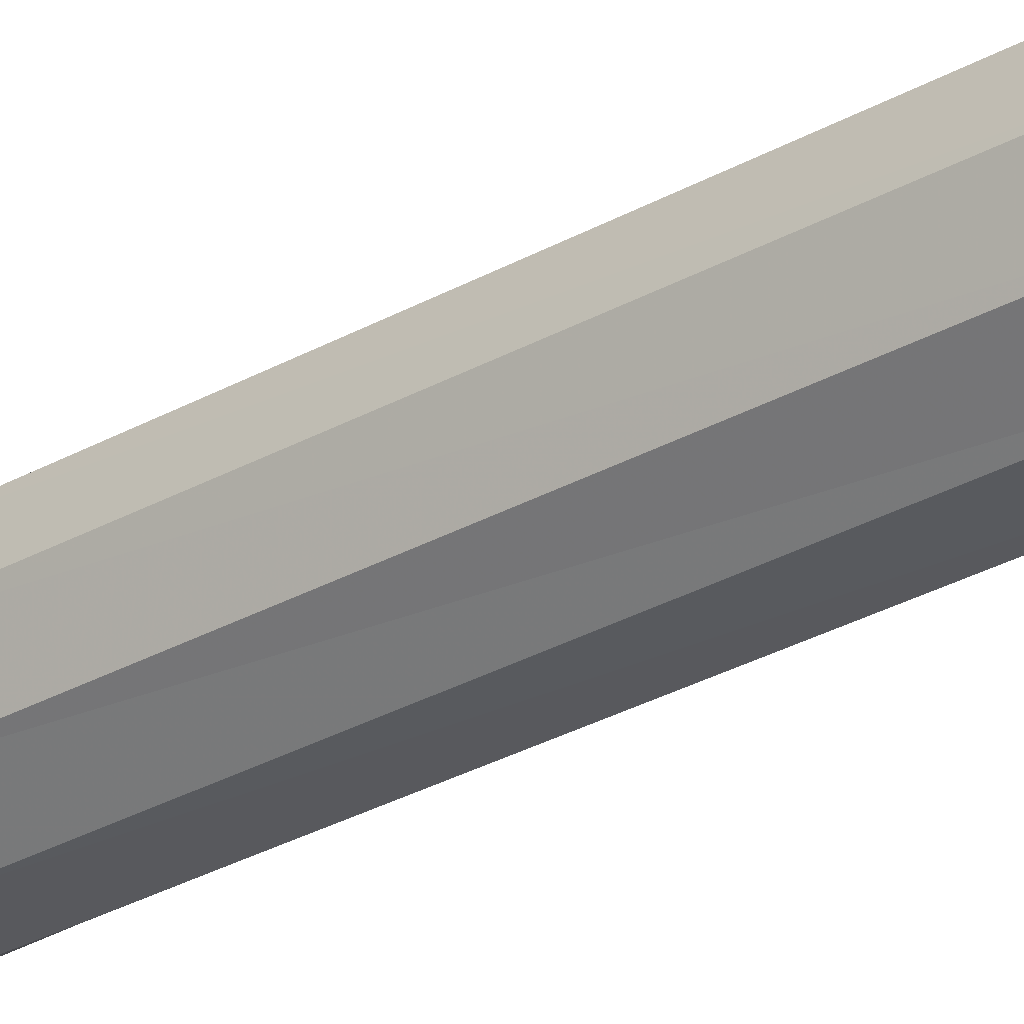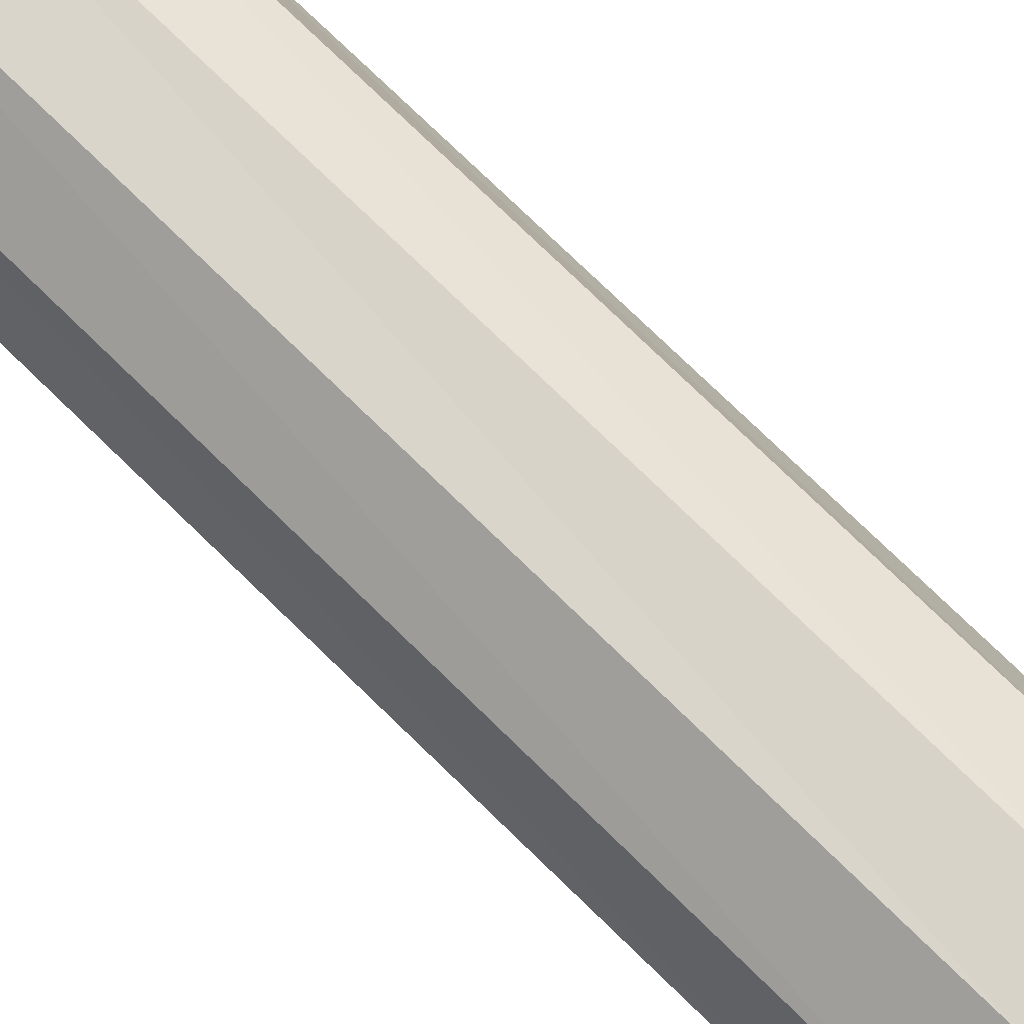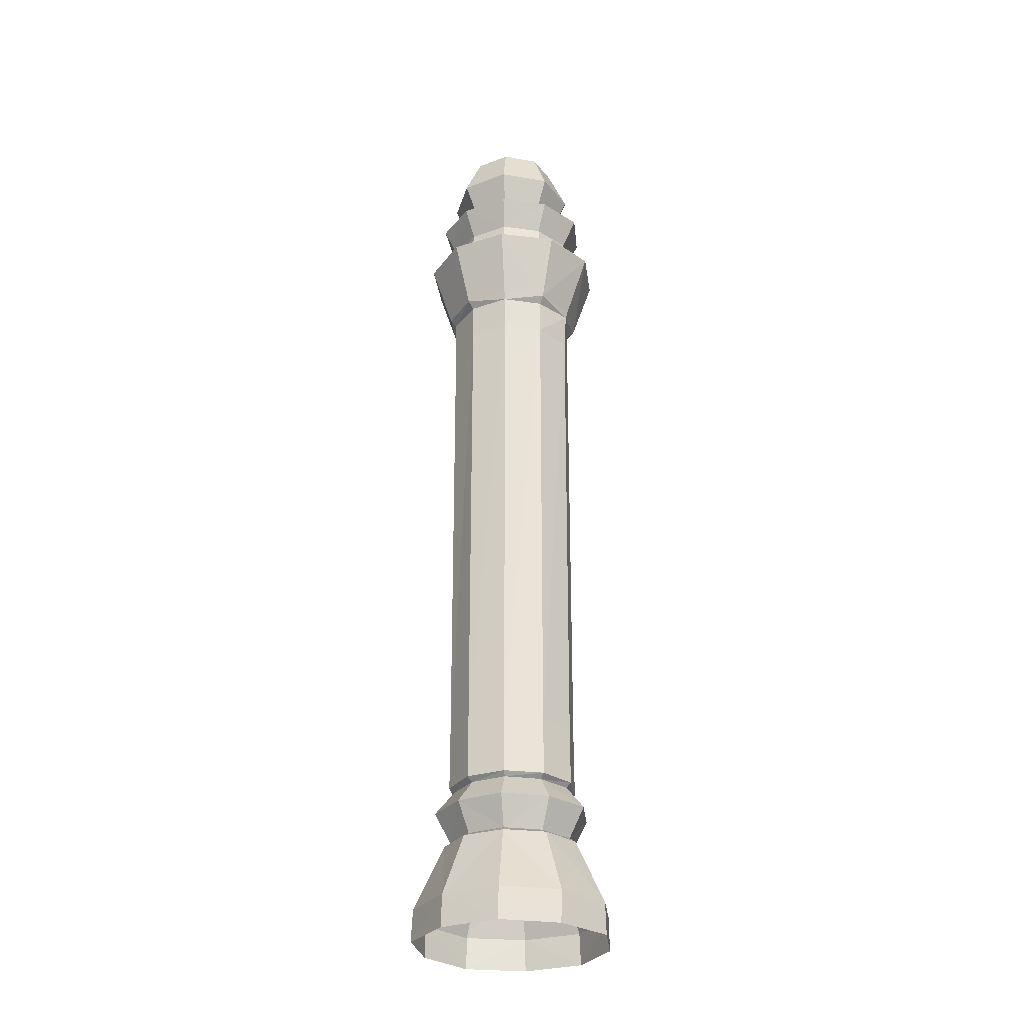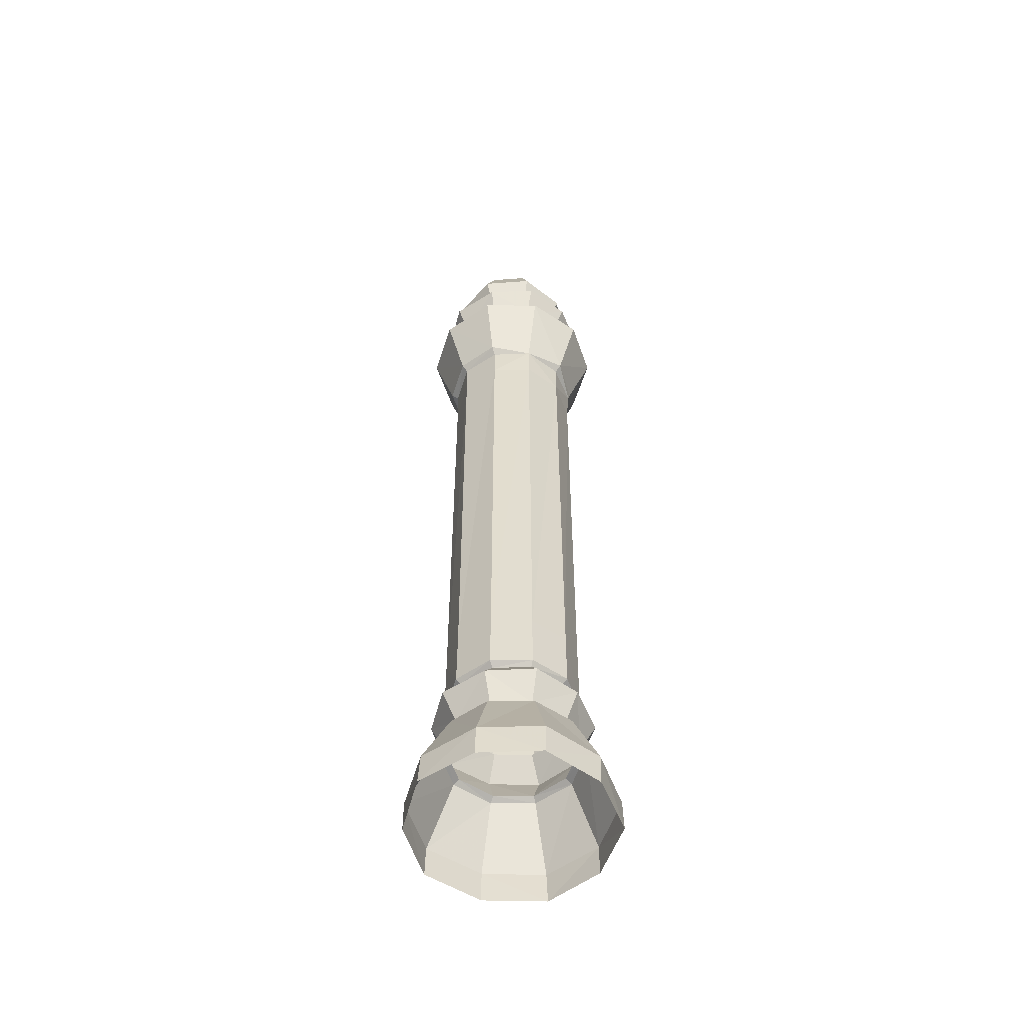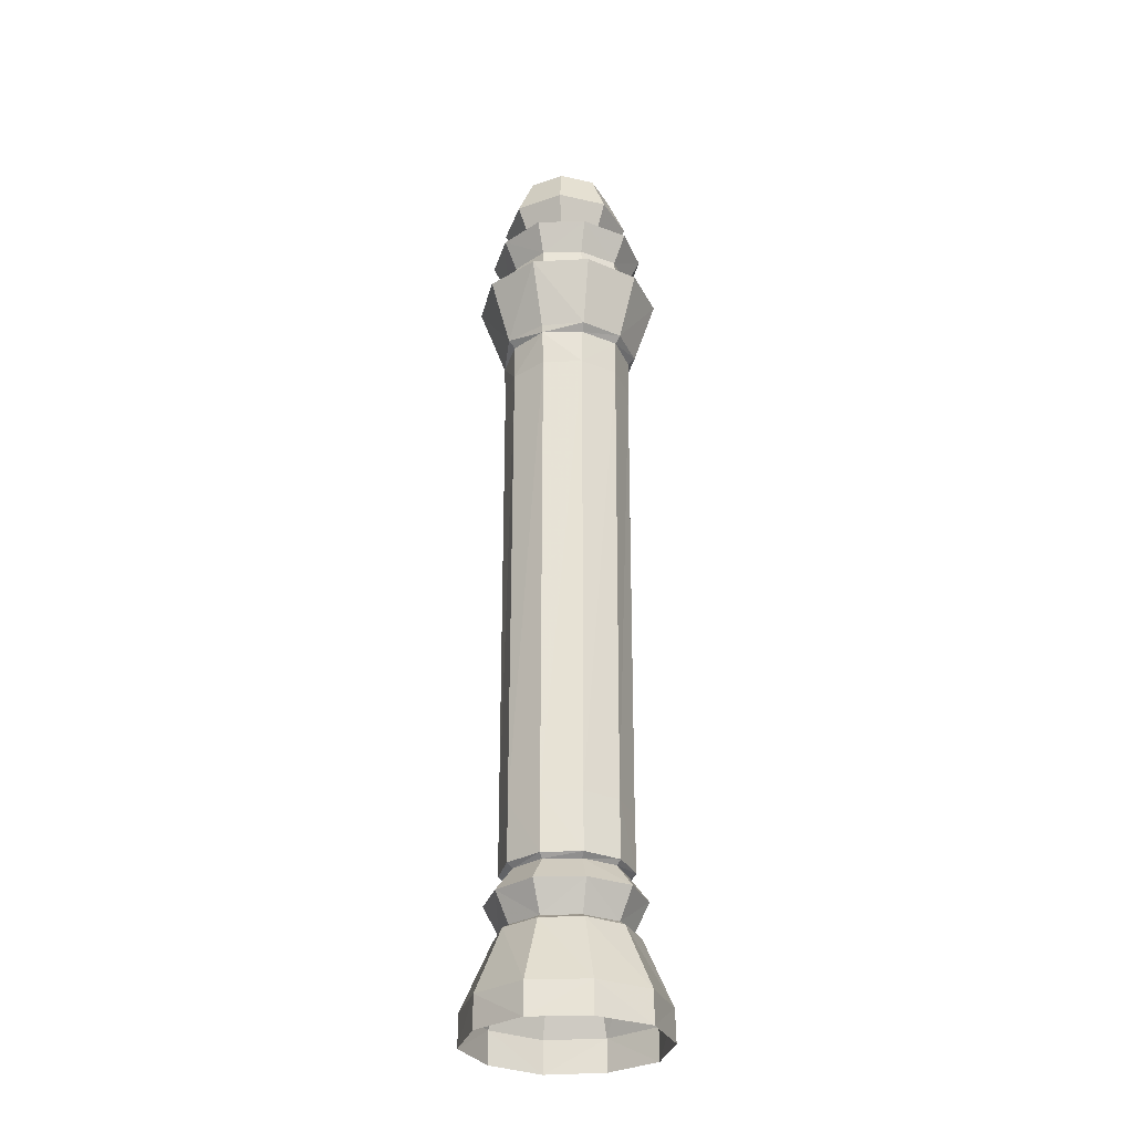
<metadata>
{"format":"obj","ext":"obj","renderer":"f3d","projection":"perspective","resolution":1024,"background":"white","views":[{"elev":-30.5,"azim":129.0,"up":"+Y"},{"elev":74.1,"azim":-45.6,"up":"+Y"},{"elev":-28.9,"azim":97.6,"up":"+Z"},{"elev":-54.8,"azim":72.5,"up":"+Z"},{"elev":-29.2,"azim":-175.6,"up":"+Z"}]}
</metadata>
<code>
g huodong_fuben_249_zhanlan_01a
v 13.46 0.0875 36.32
v 11.38 6.537 36.32
v 11.37 6.624 116.6
v 13.64 0.119 116.6
v 5.972 10.51 36.32
v 5.94 10.77 116.6
v -0.7008 10.49 36.32
v -0.8464 10.58 116.6
v -6.089 6.487 36.32
v -6.404 6.614 116.6
v -8.133 0.02552 36.32
v -8.321 -0.0106 116.6
v -8.133 0.02552 36.32
v -6.053 -6.424 36.32
v -6.328 -6.613 116.6
v -8.321 -0.0106 116.6
v -0.6429 -10.4 36.32
v -0.7266 -10.51 116.6
v 6.03 -10.38 36.32
v 6.063 -10.63 116.6
v 11.42 -6.374 36.32
v 11.44 -6.414 116.6
v 13.46 0.0875 36.32
v 13.64 0.119 116.6
v 12.35 7.342 123.9
v 14.3 0.08538 123.9
v 13.86 0.08505 122.7
v 11.36 6.663 122.7
v 6.083 11.14 122.7
v 6.125 11.47 123.9
v -1.259 11.84 123.9
v -0.9349 10.67 122.7
v -1.259 11.84 123.9
v -7.347 7.342 123.9
v -10.21 9.459 135
v -2.328 15.32 135
v -9.603 0.06195 123.9
v -13.29 0.00529 135
v -7.348 -7.218 123.9
v -10.16 -9.431 135
v -1.259 -11.72 123.9
v -2.243 -15.25 135
v 6.266 -11.72 123.9
v 7.521 -15.22 135
v 7.521 -15.22 135
v 6.266 -11.72 123.9
v 12.35 -7.218 123.9
v 15.4 -9.357 135
v 11.42 -6.468 122.7
v -0.9349 10.67 122.7
v -6.535 6.677 122.7
v -8.478 0.01078 122.7
v -6.478 -6.639 122.7
v -0.8453 -10.58 122.7
v 5.991 -10.7 122.7
v 5.991 -10.7 122.7
v 11.37 6.624 116.6
v 5.94 10.77 116.6
v 6.083 11.14 122.7
v 11.36 6.663 122.7
v -0.8464 10.58 116.6
v -6.404 6.614 116.6
v -6.535 6.677 122.7
v -0.9349 10.67 122.7
v -8.321 -0.0106 116.6
v -6.328 -6.613 116.6
v -6.478 -6.639 122.7
v -8.478 0.01078 122.7
v -0.7266 -10.51 116.6
v 6.063 -10.63 116.6
v 5.991 -10.7 122.7
v -0.8453 -10.58 122.7
v 11.44 -6.414 116.6
v 13.64 0.119 116.6
v 13.86 0.08505 122.7
v 11.42 -6.468 122.7
v -0.8464 10.58 116.6
v -0.9349 10.67 122.7
v 5.991 -10.7 122.7
v 6.063 -10.63 116.6
v 11.27 -6.547 140.4
v 5.878 -10.83 140.4
v 6.13 -11.21 135
v 11.89 -6.869 135
v 13.26 -7.854 145.5
v 6.743 -13.12 145.5
v 5.878 -10.83 140.4
v 11.27 -6.547 140.4
v -0.9491 -10.47 140.4
v -6.616 -6.576 140.4
v -6.876 -6.904 135
v -1.035 -11.13 135
v -1.572 -12.75 145.5
v -8.509 -8.065 145.5
v -6.616 -6.576 140.4
v -0.9491 -10.47 140.4
v -8.387 0.14 140.4
v -6.501 6.823 140.4
v -6.865 7.009 135
v -9.044 0.05391 135
v -10.73 0.09279 145.5
v -8.498 8.249 145.5
v -6.501 6.823 140.4
v -8.387 0.14 140.4
v -0.7693 10.61 140.4
v 6.063 10.85 140.4
v 6.148 11.3 135
v -1.019 11.22 135
v -1.555 12.92 145.5
v 6.761 13.28 145.5
v 6.063 10.85 140.4
v -0.7693 10.61 140.4
v 11.9 6.945 135
v 11.38 6.479 140.4
v 13.71 -0.0552 140.4
v 14.17 0.03552 135
v 13.27 8.006 145.5
v 16.18 0.07431 145.5
v 13.71 -0.0552 140.4
v 11.38 6.479 140.4
v -0.9491 -10.47 140.4
v -1.035 -11.13 135
v -1.572 -12.75 145.5
v -0.9491 -10.47 140.4
v 6.148 11.3 135
v 6.063 10.85 140.4
v 6.063 10.85 140.4
v 6.761 13.28 145.5
v -2.243 -15.25 135
v 7.521 -15.22 135
v 6.13 -11.21 135
v -1.035 -11.13 135
v -10.16 -9.431 135
v -6.876 -6.904 135
v -13.29 0.00529 135
v -9.044 0.05391 135
v -10.21 9.459 135
v -6.865 7.009 135
v -2.328 15.32 135
v -1.019 11.22 135
v 7.436 15.35 135
v 6.148 11.3 135
v 15.35 9.532 135
v 11.9 6.945 135
v 18.37 0.09595 135
v 14.17 0.03552 135
v 15.4 -9.357 135
v 11.89 -6.869 135
v 16.18 0.07431 145.5
v 6.761 13.28 145.5
v 6.743 -13.12 145.5
v 13.26 -7.854 145.5
v 13.27 8.006 145.5
v -1.555 12.92 145.5
v -8.498 8.249 145.5
v -8.509 -8.065 145.5
v -1.572 -12.75 145.5
v -10.73 0.09279 145.5
v 14.08 0.046 16
v 11.89 -6.814 16
v 15.66 -9.631 5.065
v 19.06 0.05887 5.065
v 6.149 -11.05 16
v 7.658 -15.83 5.06
v -0.9423 -11.05 16
v -2.495 -15.59 5.06
v -2.495 -15.59 5.06
v -0.9423 -11.05 16
v -6.68 -6.814 16
v -10.84 -9.721 5.065
v -8.871 0.046 16
v -13.6 0.1169 5.065
v -6.68 6.906 16
v -10.84 9.945 5.065
v -0.9423 11.15 16
v -2.489 15.78 5.065
v 6.149 11.15 16
v 7.664 15.99 5.065
v 7.664 15.99 5.065
v 6.149 11.15 16
v 11.89 6.906 16
v 15.66 9.76 5.065
v 13.1 0.002462 16.66
v 10.95 -6.174 16.66
v 5.803 -10.12 16.66
v -0.6367 -9.948 16.66
v -0.6367 -9.948 16.66
v -5.914 -6.188 16.66
v -7.745 0.09422 16.66
v -5.86 6.361 16.66
v -0.5523 10.07 16.66
v 5.89 10.19 16.66
v 5.89 10.19 16.66
v 11 6.199 16.66
v 12.87 -7.676 21.74
v 6.555 -12.69 21.74
v 5.803 -10.12 16.66
v 10.95 -6.174 16.66
v 10.54 -5.75 25.69
v 5.718 -9.573 25.69
v 6.555 -12.69 21.74
v 12.87 -7.676 21.74
v -1.45 -12.27 21.74
v -8.094 -7.709 21.74
v -5.914 -6.188 16.66
v -0.6367 -9.948 16.66
v -0.3888 -9.382 25.69
v -5.452 -5.904 25.69
v -8.094 -7.709 21.74
v -1.45 -12.27 21.74
v -10.17 0.1653 21.74
v -7.96 8.002 21.74
v -5.86 6.361 16.66
v -7.745 0.09422 16.66
v -7.161 0.06261 25.69
v -5.474 6.036 25.69
v -7.96 8.002 21.74
v -10.17 0.1653 21.74
v -1.239 12.44 21.74
v 6.772 12.73 21.74
v 5.89 10.19 16.66
v -0.5523 10.07 16.66
v -0.4223 9.532 25.69
v 5.684 9.746 25.69
v 6.772 12.73 21.74
v -1.239 12.44 21.74
v 13 7.599 21.74
v 15.74 -0.06358 21.74
v 13.1 0.002462 16.66
v 11 6.199 16.66
v 10.51 5.94 25.69
v 12.6 0.09915 25.69
v 15.74 -0.06358 21.74
v 13 7.599 21.74
v -1.45 -12.27 21.74
v -0.6367 -9.948 16.66
v -0.3888 -9.382 25.69
v -1.45 -12.27 21.74
v 5.89 10.19 16.66
v 6.772 12.73 21.74
v 6.772 12.73 21.74
v 5.684 9.746 25.69
v 15.66 -9.631 5.065
v 7.658 -15.83 5.06
v 7.637 -16.12 -0.3361
v 15.65 -9.757 -0.3361
v -2.495 -15.59 5.06
v -10.84 -9.721 5.065
v -10.87 -9.8 -0.3361
v -2.521 -15.58 -0.3361
v -13.6 0.1169 5.065
v -10.84 9.945 5.065
v -10.86 10.13 -0.3361
v -13.74 0.1887 -0.3361
v -2.489 15.78 5.065
v 7.664 15.99 5.065
v 7.667 16.12 -0.3361
v -2.493 15.76 -0.3361
v 15.66 9.76 5.065
v 19.06 0.05887 5.065
v 19.13 -0.1016 -0.3361
v 15.66 9.617 -0.3361
v -2.495 -15.59 5.06
v -2.521 -15.58 -0.3361
v 7.667 16.12 -0.3361
v 7.664 15.99 5.065
v 13.44 0.06588 26.45
v 11.37 6.547 26.45
v 11.38 6.537 36.32
v 13.46 0.0875 36.32
v 5.952 10.55 26.45
v 5.972 10.51 36.32
v -0.7486 10.55 26.45
v -0.7008 10.49 36.32
v -0.7008 10.49 36.32
v -0.7486 10.55 26.45
v -6.169 6.547 26.45
v -6.089 6.487 36.32
v -8.24 0.06588 26.45
v -8.133 0.02552 36.32
v -6.169 -6.416 26.45
v -6.053 -6.424 36.32
v -0.7486 -10.42 26.45
v -0.6429 -10.4 36.32
v 5.952 -10.42 26.45
v 6.03 -10.38 36.32
v 6.03 -10.38 36.32
v 5.952 -10.42 26.45
v 11.37 -6.416 26.45
v 11.42 -6.374 36.32
v 12.6 0.09915 25.69
v 10.51 5.94 25.69
v 5.684 9.746 25.69
v -0.4223 9.532 25.69
v -0.4223 9.532 25.69
v -5.474 6.036 25.69
v -7.161 0.06261 25.69
v -5.452 -5.904 25.69
v -0.3888 -9.382 25.69
v 5.718 -9.573 25.69
v 5.718 -9.573 25.69
v 10.54 -5.75 25.69
v 18.37 0.09595 135
v 15.35 9.532 135
v 7.436 15.35 135
v -2.328 15.32 135
v 3.016 -0.1922 163.7
v 3.016 7.813 160.7
v -2.549 5.468 160.7
v -4.854 -0.1922 160.7
v 3.016 -0.1922 163.7
v -4.854 -0.1922 160.7
v -2.549 -5.853 160.7
v 3.016 -8.197 160.7
v 8.581 -5.853 160.7
v 10.89 -0.1922 160.7
v 10.89 -0.1922 160.7
v 8.581 5.468 160.7
v -4.854 7.813 153.4
v 3.016 11.13 153.4
v -8.114 -0.1922 153.4
v -4.854 -8.197 153.4
v -8.114 -0.1922 153.4
v 3.016 -11.51 153.4
v 10.89 -8.197 153.4
v 14.15 -0.1922 153.4
v 10.89 7.813 153.4
v 14.15 -0.1922 153.4
v -2.549 5.468 146.1
v 3.016 7.813 146.1
v -4.854 -0.1922 146.1
v -2.549 -5.853 146.1
v -4.854 -0.1922 146.1
v 3.016 -8.197 146.1
v 8.581 -5.853 146.1
v 10.89 -0.1922 146.1
v 8.581 5.468 146.1
v 10.89 -0.1922 146.1
v 3.016 -0.1922 143.1
v 3.016 -0.1922 143.1
f 1 2 3
f 3 4 1
f 2 5 6
f 6 3 2
f 5 7 8
f 8 6 5
f 7 9 10
f 10 8 7
f 9 11 12
f 12 10 9
f 13 14 15
f 15 16 13
f 14 17 18
f 18 15 14
f 17 19 20
f 20 18 17
f 19 21 22
f 22 20 19
f 21 23 24
f 24 22 21
f 25 26 27
f 27 28 25
f 29 30 25
f 25 28 29
f 31 30 29
f 29 32 31
f 33 34 35
f 35 36 33
f 34 37 38
f 38 35 34
f 38 37 39
f 39 40 38
f 40 39 41
f 41 42 40
f 42 41 43
f 43 44 42
f 45 46 47
f 47 48 45
f 27 26 47
f 47 49 27
f 50 51 34
f 34 33 50
f 51 52 37
f 37 34 51
f 52 53 39
f 39 37 52
f 53 54 41
f 41 39 53
f 54 55 43
f 43 41 54
f 56 49 47
f 47 46 56
f 57 58 59
f 59 60 57
f 61 62 63
f 63 64 61
f 65 66 67
f 67 68 65
f 69 70 71
f 71 72 69
f 73 74 75
f 75 76 73
f 77 78 59
f 59 58 77
f 65 68 63
f 63 62 65
f 69 72 67
f 67 66 69
f 73 76 79
f 79 80 73
f 57 60 75
f 75 74 57
f 81 82 83
f 83 84 81
f 85 86 87
f 87 88 85
f 89 90 91
f 91 92 89
f 93 94 95
f 95 96 93
f 97 98 99
f 99 100 97
f 101 102 103
f 103 104 101
f 105 106 107
f 107 108 105
f 109 110 111
f 111 112 109
f 113 114 115
f 115 116 113
f 117 118 119
f 119 120 117
f 121 122 83
f 83 82 121
f 123 124 87
f 87 86 123
f 97 100 91
f 91 90 97
f 101 104 95
f 95 94 101
f 105 108 99
f 99 98 105
f 109 112 103
f 103 102 109
f 114 113 125
f 125 126 114
f 117 120 127
f 127 128 117
f 81 84 116
f 116 115 81
f 85 88 119
f 119 118 85
f 129 130 131
f 131 132 129
f 133 129 132
f 132 134 133
f 135 133 134
f 134 136 135
f 137 135 136
f 136 138 137
f 139 137 138
f 138 140 139
f 141 139 140
f 140 142 141
f 143 141 142
f 142 144 143
f 145 143 144
f 144 146 145
f 147 145 146
f 146 148 147
f 130 147 148
f 148 131 130
f 149 150 151
f 151 152 149
f 149 153 150
f 150 154 155
f 155 151 150
f 156 157 151
f 151 155 156
f 155 158 156
f 159 160 161
f 161 162 159
f 161 160 163
f 163 164 161
f 164 163 165
f 165 166 164
f 167 168 169
f 169 170 167
f 170 169 171
f 171 172 170
f 172 171 173
f 173 174 172
f 174 173 175
f 175 176 174
f 176 175 177
f 177 178 176
f 179 180 181
f 181 182 179
f 182 181 159
f 159 162 182
f 183 184 160
f 160 159 183
f 184 185 163
f 163 160 184
f 185 186 165
f 165 163 185
f 187 188 169
f 169 168 187
f 188 189 171
f 171 169 188
f 189 190 173
f 173 171 189
f 190 191 175
f 175 173 190
f 191 192 177
f 177 175 191
f 193 194 181
f 181 180 193
f 194 183 159
f 159 181 194
f 195 196 197
f 197 198 195
f 199 200 201
f 201 202 199
f 203 204 205
f 205 206 203
f 207 208 209
f 209 210 207
f 211 212 213
f 213 214 211
f 215 216 217
f 217 218 215
f 219 220 221
f 221 222 219
f 223 224 225
f 225 226 223
f 227 228 229
f 229 230 227
f 231 232 233
f 233 234 231
f 235 236 197
f 197 196 235
f 237 238 201
f 201 200 237
f 211 214 205
f 205 204 211
f 215 218 209
f 209 208 215
f 219 222 213
f 213 212 219
f 223 226 217
f 217 216 223
f 227 230 239
f 239 240 227
f 231 234 241
f 241 242 231
f 195 198 229
f 229 228 195
f 199 202 233
f 233 232 199
f 243 244 245
f 245 246 243
f 247 248 249
f 249 250 247
f 251 252 253
f 253 254 251
f 255 256 257
f 257 258 255
f 259 260 261
f 261 262 259
f 263 264 245
f 245 244 263
f 251 254 249
f 249 248 251
f 255 258 253
f 253 252 255
f 259 262 265
f 265 266 259
f 243 246 261
f 261 260 243
f 267 268 269
f 269 270 267
f 269 268 271
f 271 272 269
f 272 271 273
f 273 274 272
f 275 276 277
f 277 278 275
f 278 277 279
f 279 280 278
f 280 279 281
f 281 282 280
f 282 281 283
f 283 284 282
f 284 283 285
f 285 286 284
f 287 288 289
f 289 290 287
f 290 289 267
f 267 270 290
f 291 292 268
f 268 267 291
f 292 293 271
f 271 268 292
f 293 294 273
f 273 271 293
f 295 296 277
f 277 276 295
f 296 297 279
f 279 277 296
f 297 298 281
f 281 279 297
f 298 299 283
f 283 281 298
f 299 300 285
f 285 283 299
f 301 302 289
f 289 288 301
f 302 291 267
f 267 289 302
f 47 26 303
f 303 48 47
f 303 26 25
f 25 304 303
f 25 30 305
f 305 304 25
f 305 30 31
f 31 306 305
f 307 308 309
f 307 309 310
f 311 312 313
f 311 313 314
f 311 314 315
f 311 315 316
f 307 317 318
f 307 318 308
f 319 309 308
f 308 320 319
f 321 310 309
f 309 319 321
f 322 313 312
f 312 323 322
f 324 314 313
f 313 322 324
f 325 315 314
f 314 324 325
f 326 316 315
f 315 325 326
f 327 318 317
f 317 328 327
f 320 308 318
f 318 327 320
f 329 319 320
f 320 330 329
f 331 321 319
f 319 329 331
f 332 322 323
f 323 333 332
f 334 324 322
f 322 332 334
f 335 325 324
f 324 334 335
f 336 326 325
f 325 335 336
f 337 327 328
f 328 338 337
f 330 320 327
f 327 337 330
f 339 329 330
f 339 331 329
f 340 332 333
f 340 334 332
f 340 335 334
f 340 336 335
f 339 337 338
f 339 330 337

</code>
